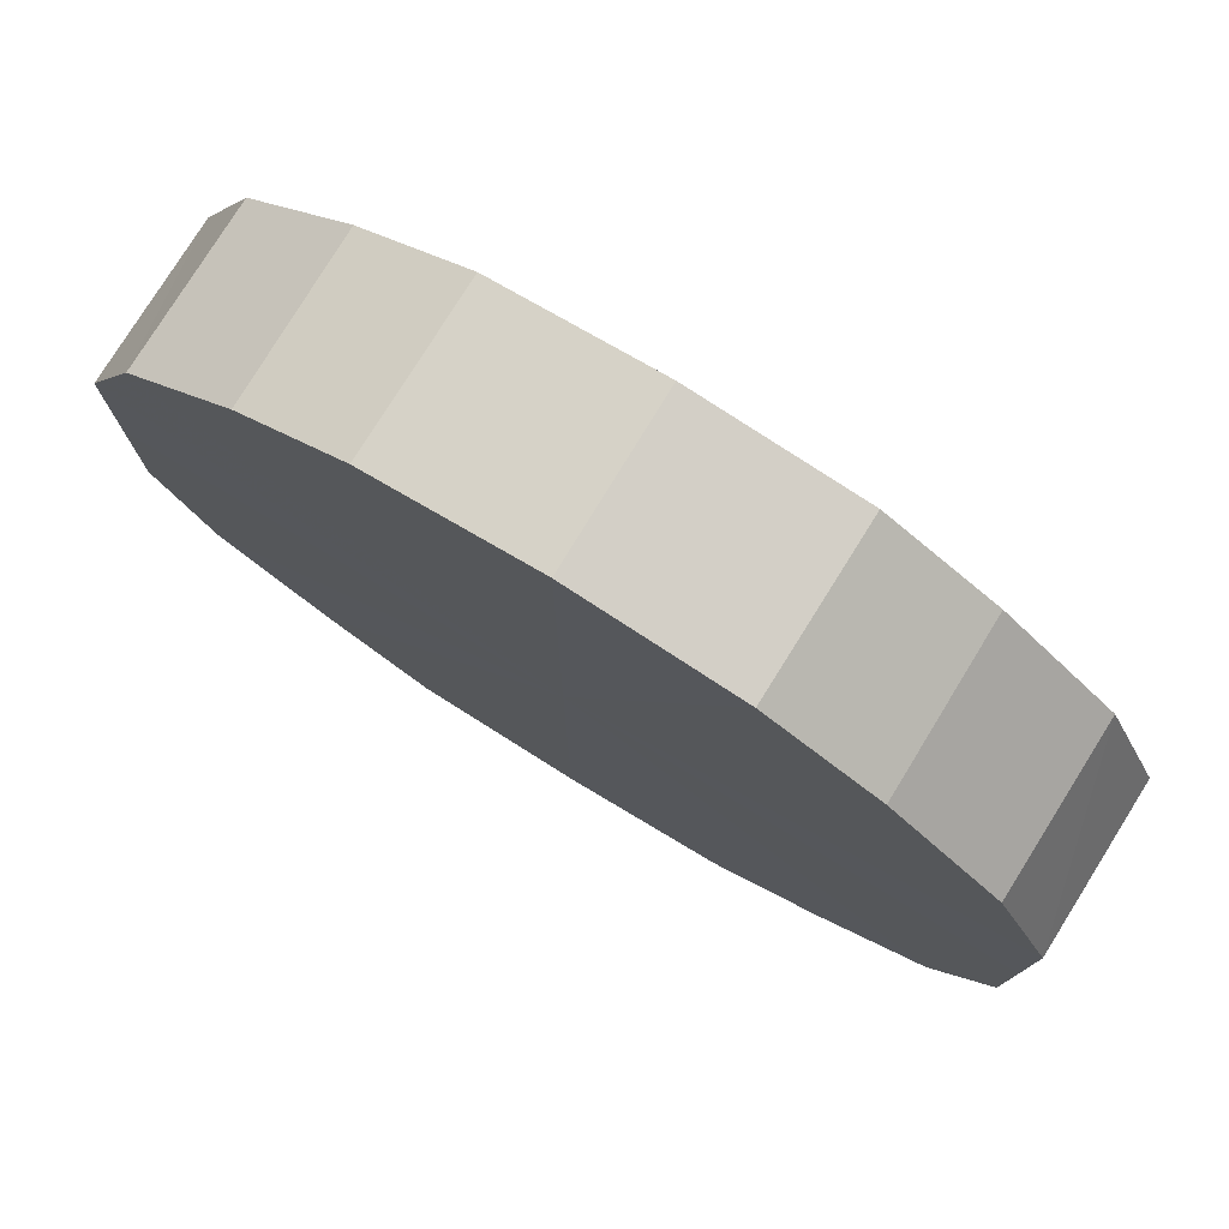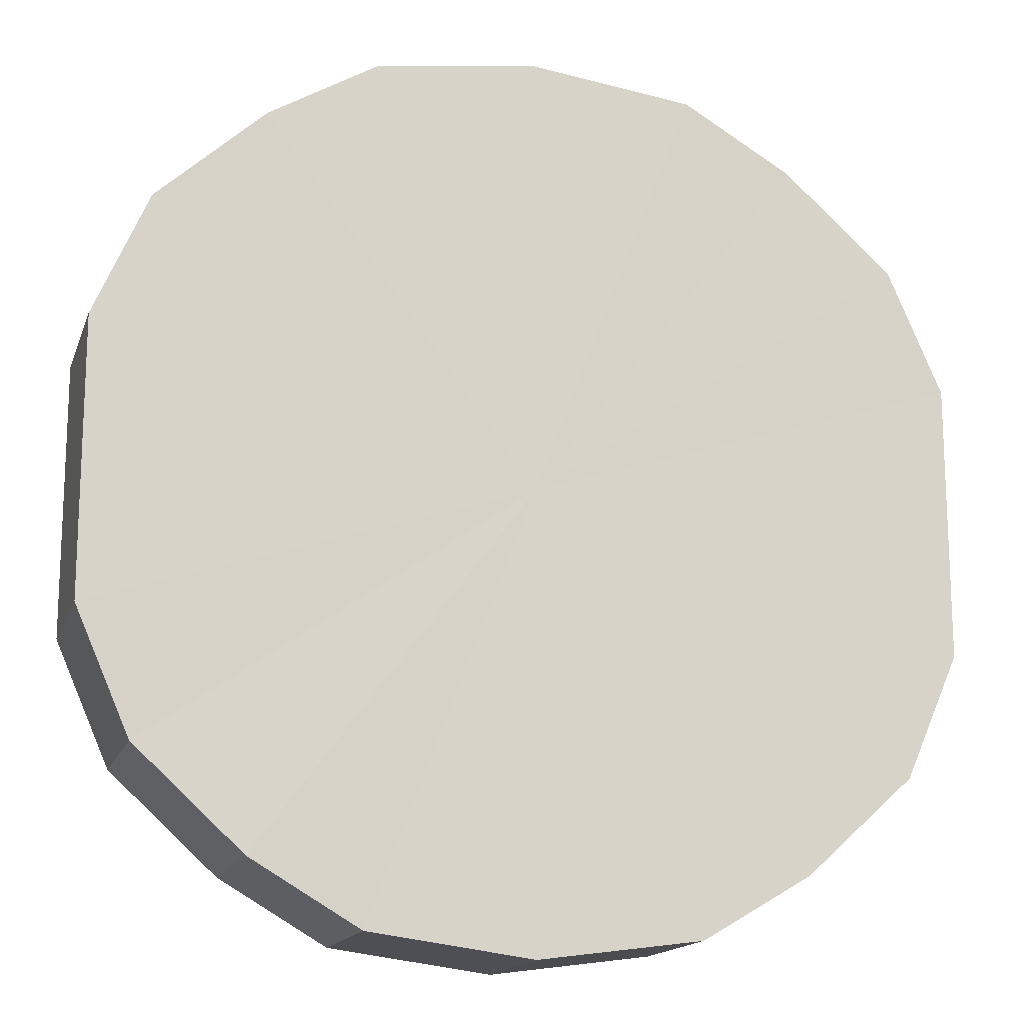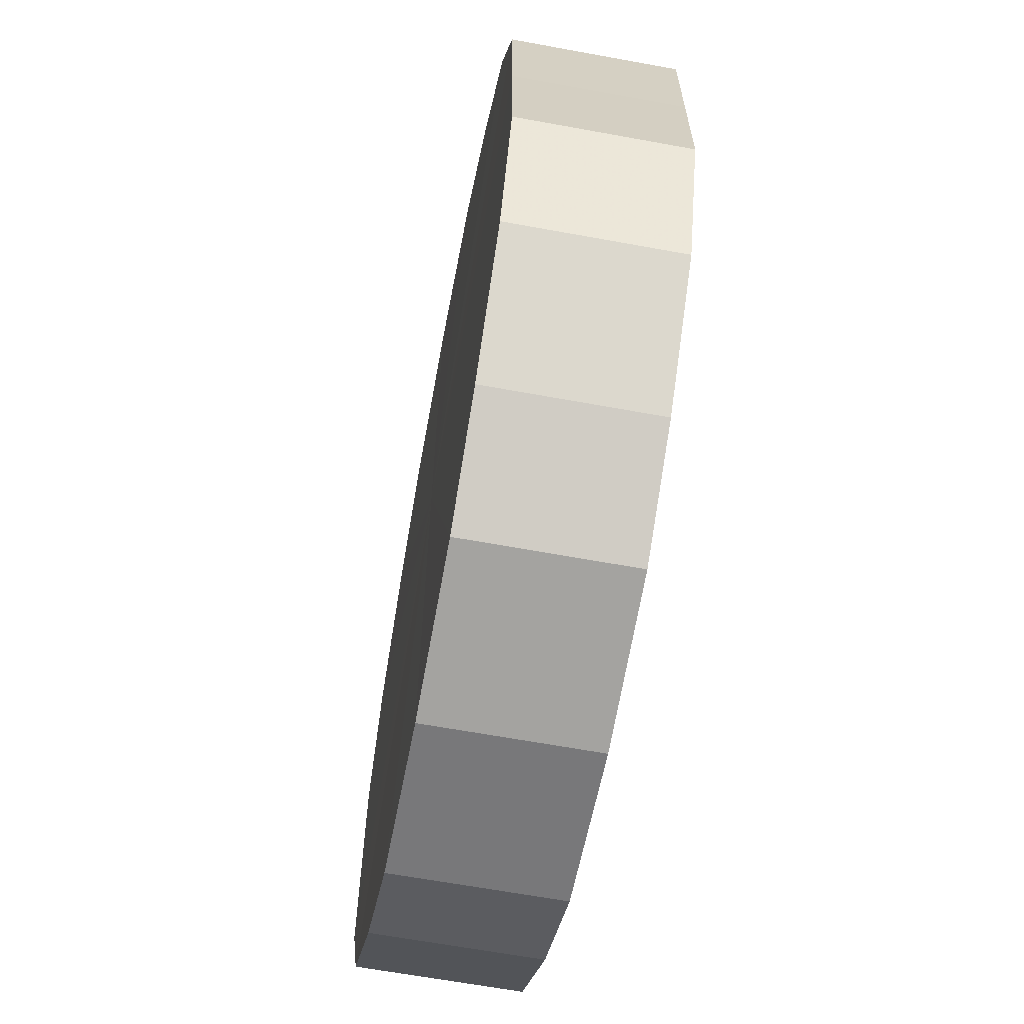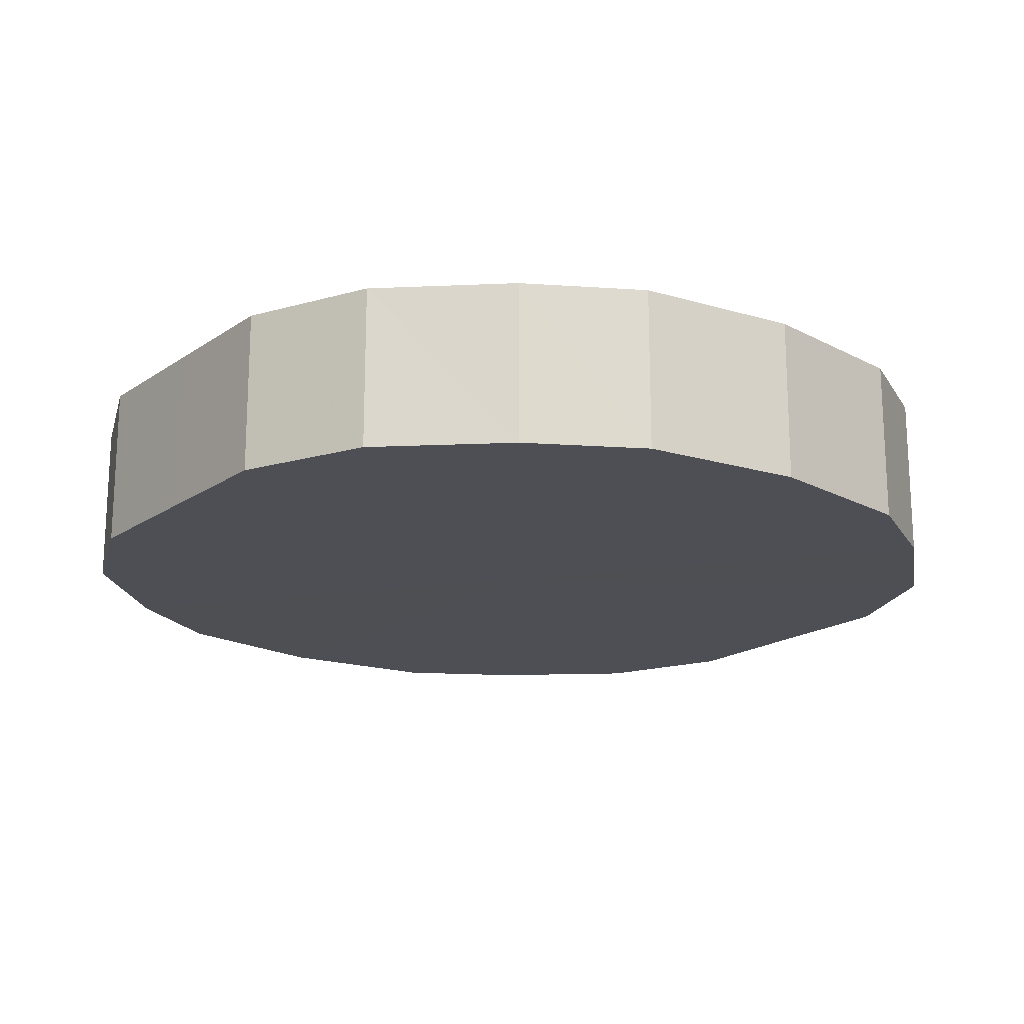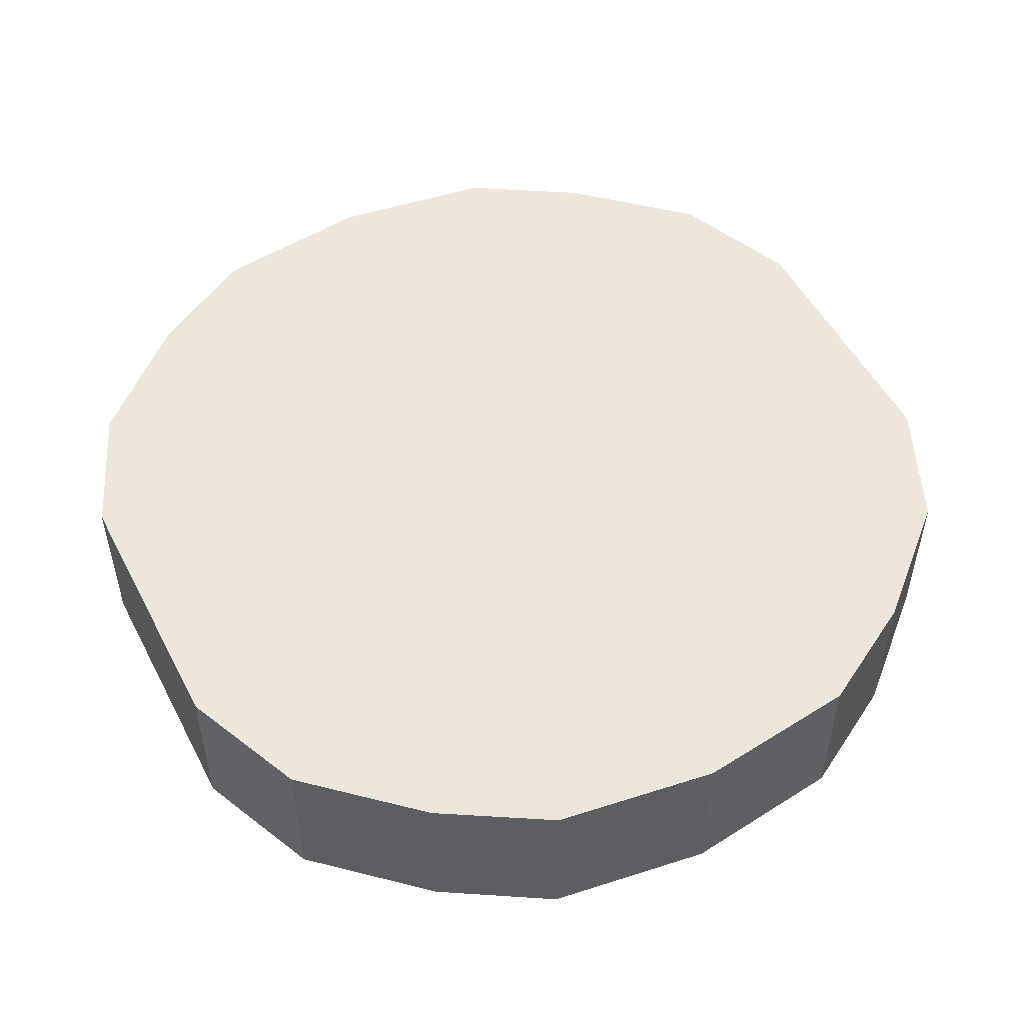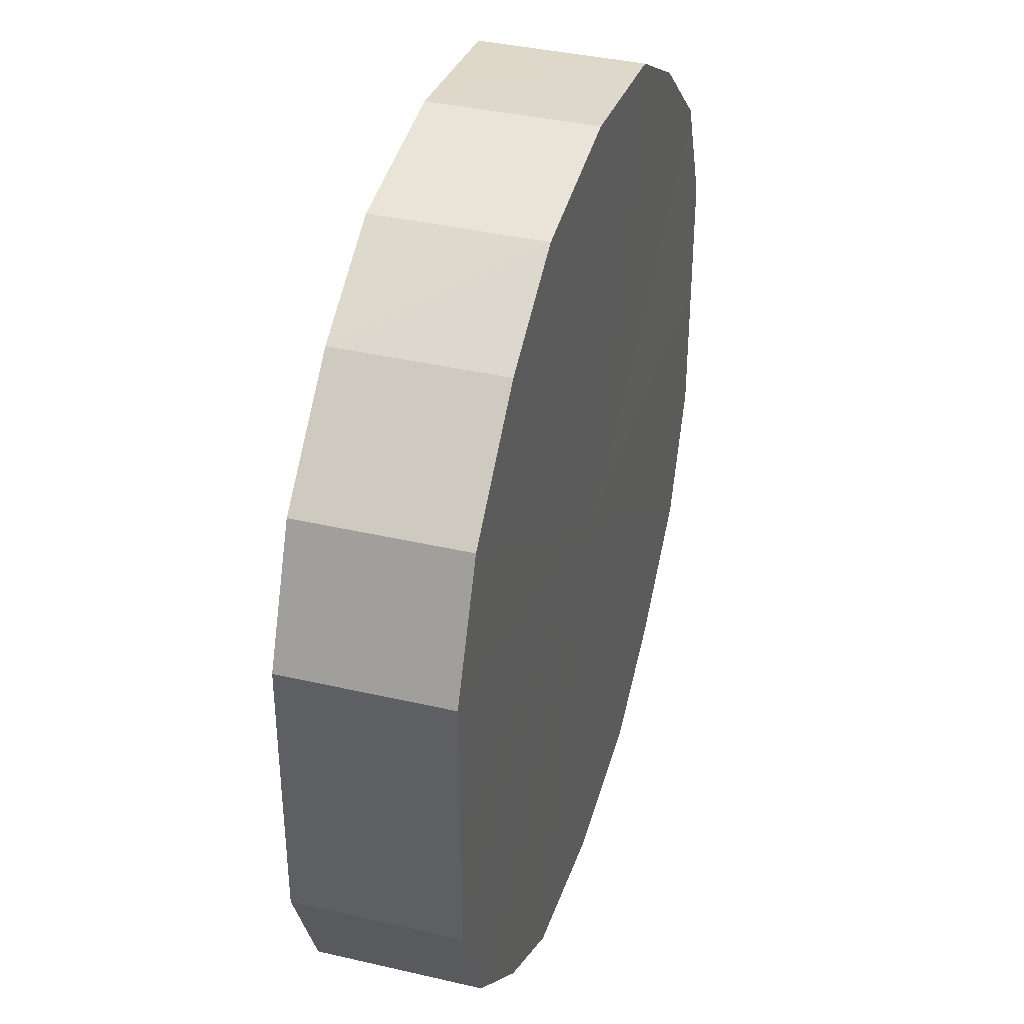
<metadata>
{"format":"obj","ext":"obj","renderer":"f3d","projection":"perspective","resolution":1024,"background":"white","views":[{"elev":78.1,"azim":-148.4,"up":"+Z"},{"elev":-15.6,"azim":164.2,"up":"+Z"},{"elev":-65.2,"azim":-100.6,"up":"+Z"},{"elev":-18.3,"azim":-37.7,"up":"+Y"},{"elev":51.6,"azim":-26.8,"up":"+Y"},{"elev":38.2,"azim":-73.6,"up":"+Z"}]}
</metadata>
<code>
o 22456
v 2222 1871 14.52
v 2222 1871 14.49
v 2222 1871 14.52
v 2222 1871 14.47
v 2222 1871 14.49
v 2222 1871 14.54
v 2222 1871 14.54
v 2222 1871 14.45
v 2222 1871 14.47
v 2222 1871 14.57
v 2222 1871 14.57
v 2222 1871 14.44
v 2222 1871 14.45
v 2222 1871 14.58
v 2222 1871 14.58
v 2222 1871 14.44
v 2222 1871 14.44
v 2222 1871 14.6
v 2222 1871 14.6
v 2222 1871 14.44
v 2222 1871 14.44
v 2222 1871 14.6
v 2222 1871 14.6
v 2222 1871 14.45
v 2222 1871 14.44
v 2222 1871 14.6
v 2222 1871 14.6
v 2222 1871 14.47
v 2222 1871 14.45
v 2222 1871 14.58
v 2222 1871 14.58
v 2222 1871 14.49
v 2222 1871 14.47
v 2222 1871 14.57
v 2222 1871 14.57
v 2222 1871 14.52
v 2222 1871 14.49
v 2222 1871 14.54
v 2222 1871 14.54
v 2222 1871 14.52
v 2222 1871 14.52
v 2222 1871 14.49
v 2222 1871 14.49
v 2222 1871 14.47
v 2222 1871 14.47
v 2222 1871 14.54
v 2222 1871 14.52
v 2222 1871 14.57
v 2222 1871 14.54
v 2222 1871 14.45
v 2222 1871 14.45
v 2222 1871 14.58
v 2222 1871 14.57
v 2222 1871 14.6
v 2222 1871 14.58
v 2222 1871 14.44
v 2222 1871 14.44
v 2222 1871 14.6
v 2222 1871 14.6
v 2222 1871 14.6
v 2222 1871 14.6
v 2222 1871 14.44
v 2222 1871 14.44
v 2222 1871 14.58
v 2222 1871 14.6
v 2222 1871 14.57
v 2222 1871 14.58
v 2222 1871 14.44
v 2222 1871 14.44
v 2222 1871 14.54
v 2222 1871 14.57
v 2222 1871 14.52
v 2222 1871 14.54
v 2222 1871 14.45
v 2222 1871 14.45
v 2222 1871 14.49
v 2222 1871 14.52
v 2222 1871 14.47
v 2222 1871 14.49
v 2222 1871 14.47
v 2222 1871 14.52
v 2222 1871 14.49
v 2222 1871 14.52
v 2222 1871 14.47
v 2222 1871 14.54
v 2222 1871 14.45
v 2222 1871 14.57
v 2222 1871 14.44
v 2222 1871 14.58
v 2222 1871 14.44
v 2222 1871 14.6
v 2222 1871 14.44
v 2222 1871 14.6
v 2222 1871 14.45
v 2222 1871 14.6
v 2222 1871 14.47
v 2222 1871 14.58
v 2222 1871 14.49
v 2222 1871 14.57
v 2222 1871 14.52
v 2222 1871 14.54
v 2222 1871 14.52
v 2222 1871 14.52
v 2222 1871 14.49
v 2222 1871 14.54
v 2222 1871 14.47
v 2222 1871 14.57
v 2222 1871 14.45
v 2222 1871 14.58
v 2222 1871 14.44
v 2222 1871 14.6
v 2222 1871 14.44
v 2222 1871 14.6
v 2222 1871 14.44
v 2222 1871 14.6
v 2222 1871 14.45
v 2222 1871 14.58
v 2222 1871 14.47
v 2222 1871 14.57
v 2222 1871 14.49
v 2222 1871 14.54
v 2222 1871 14.52
f 1 2 3
f 2 4 5
f 6 1 7
f 4 8 9
f 10 6 11
f 8 12 13
f 14 10 15
f 12 16 17
f 18 14 19
f 16 20 21
f 22 18 23
f 20 24 25
f 26 22 27
f 24 28 29
f 30 26 31
f 28 32 33
f 34 30 35
f 32 36 37
f 38 34 39
f 36 38 40
f 41 42 43
f 43 44 45
f 46 47 41
f 48 49 46
f 45 50 51
f 52 53 48
f 54 55 52
f 51 56 57
f 58 59 54
f 60 61 58
f 57 62 63
f 64 65 60
f 66 67 64
f 63 68 69
f 70 71 66
f 72 73 70
f 69 74 75
f 76 77 72
f 78 79 76
f 75 80 78
f 81 82 83
f 81 84 82
f 81 83 85
f 81 86 84
f 81 85 87
f 81 88 86
f 81 87 89
f 81 90 88
f 81 89 91
f 81 92 90
f 81 91 93
f 81 94 92
f 81 93 95
f 81 96 94
f 81 95 97
f 81 98 96
f 81 97 99
f 81 100 98
f 81 99 101
f 81 101 100
f 102 103 104
f 102 105 103
f 102 104 106
f 102 107 105
f 102 106 108
f 102 109 107
f 102 108 110
f 102 111 109
f 102 110 112
f 102 113 111
f 102 112 114
f 102 115 113
f 102 114 116
f 102 117 115
f 102 116 118
f 102 119 117
f 102 118 120
f 102 121 119
f 102 120 122
f 102 122 121

</code>
